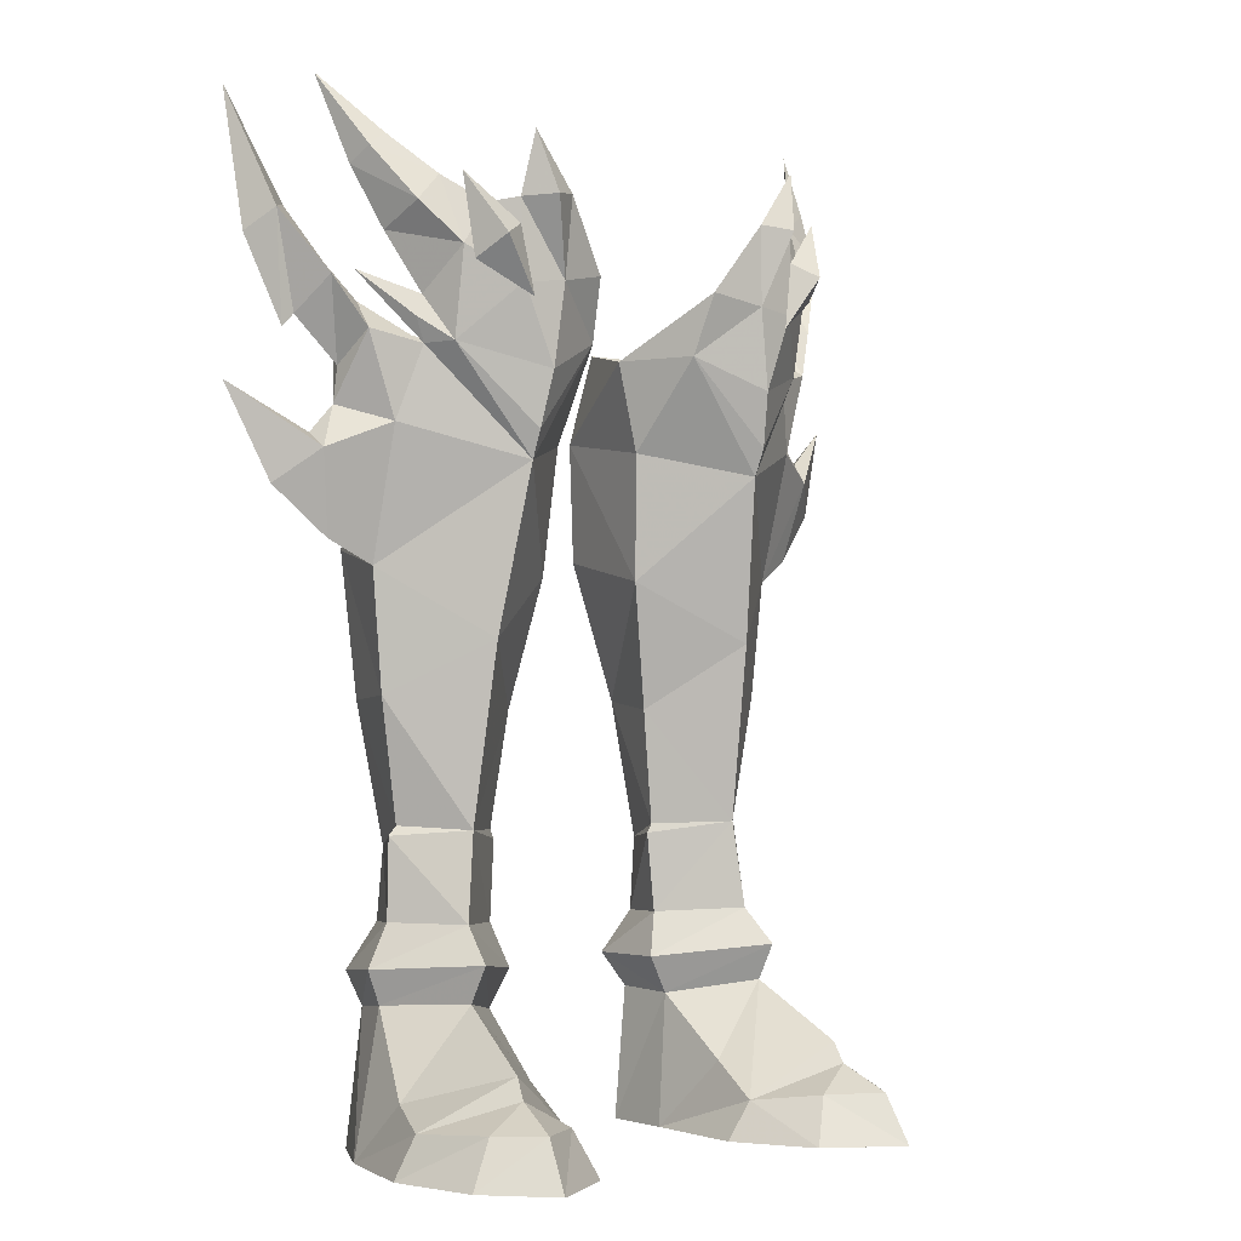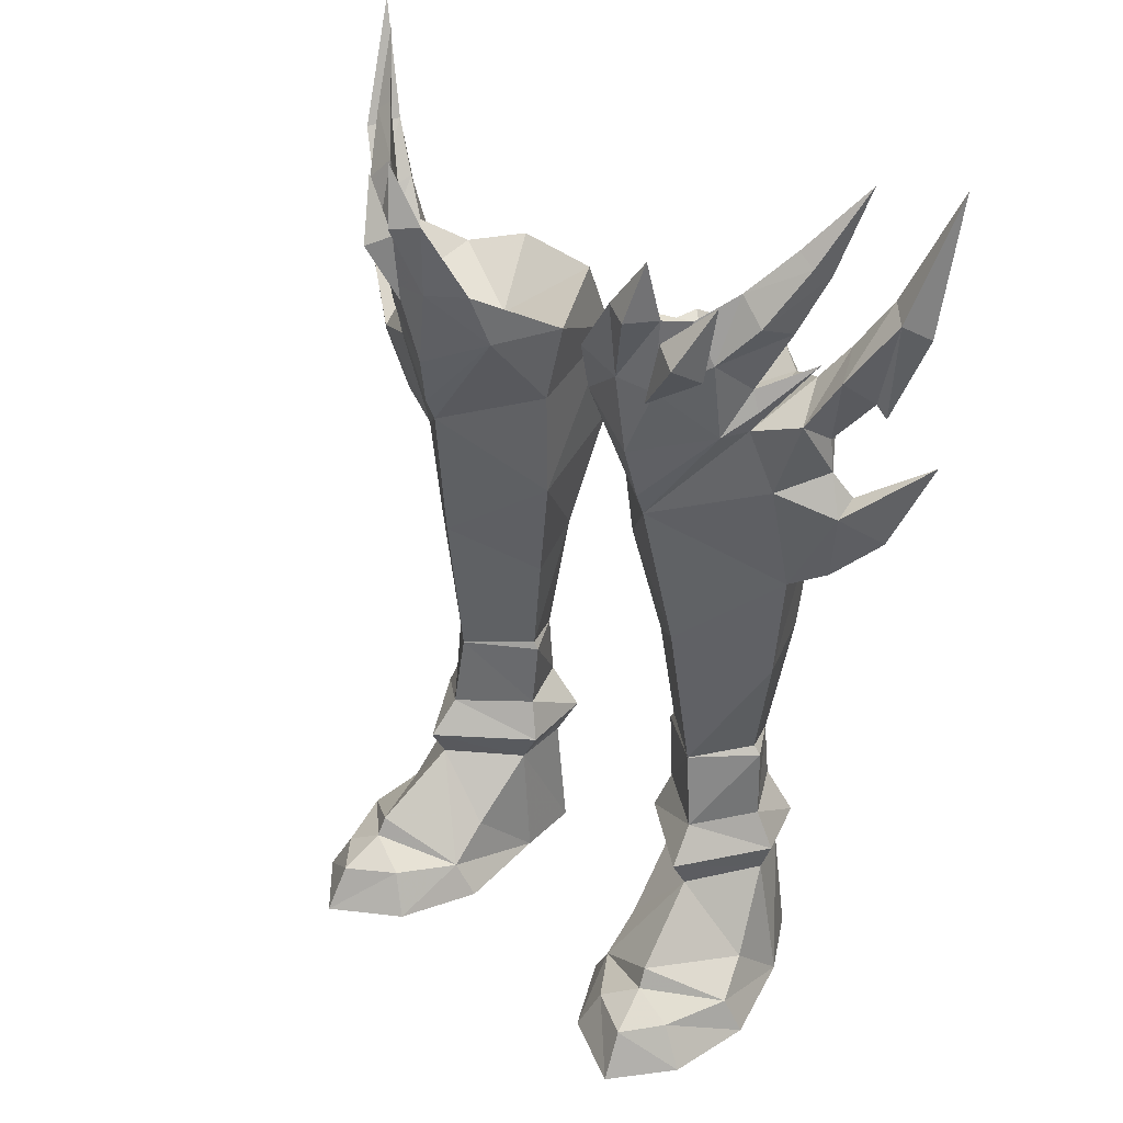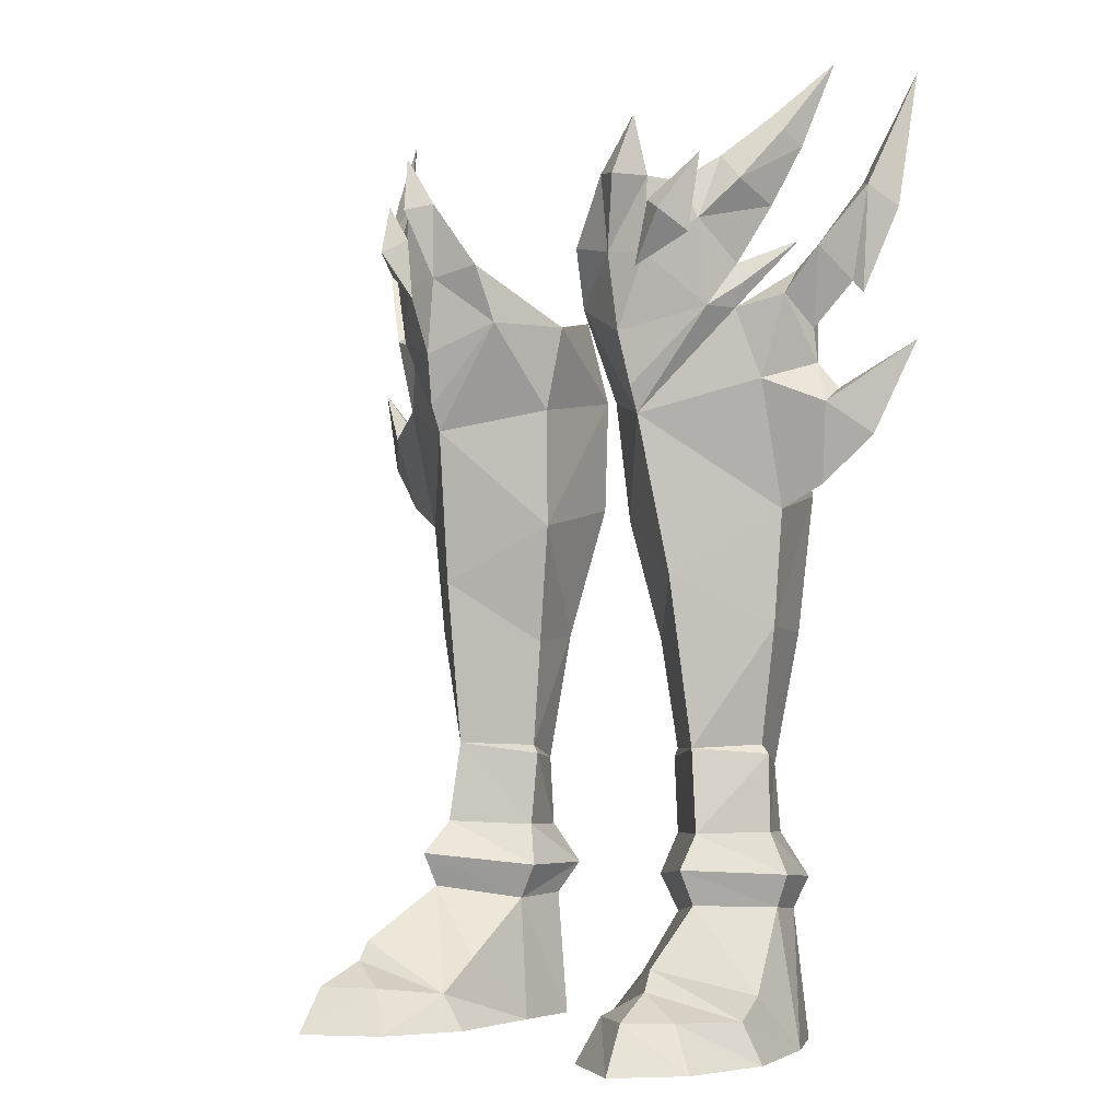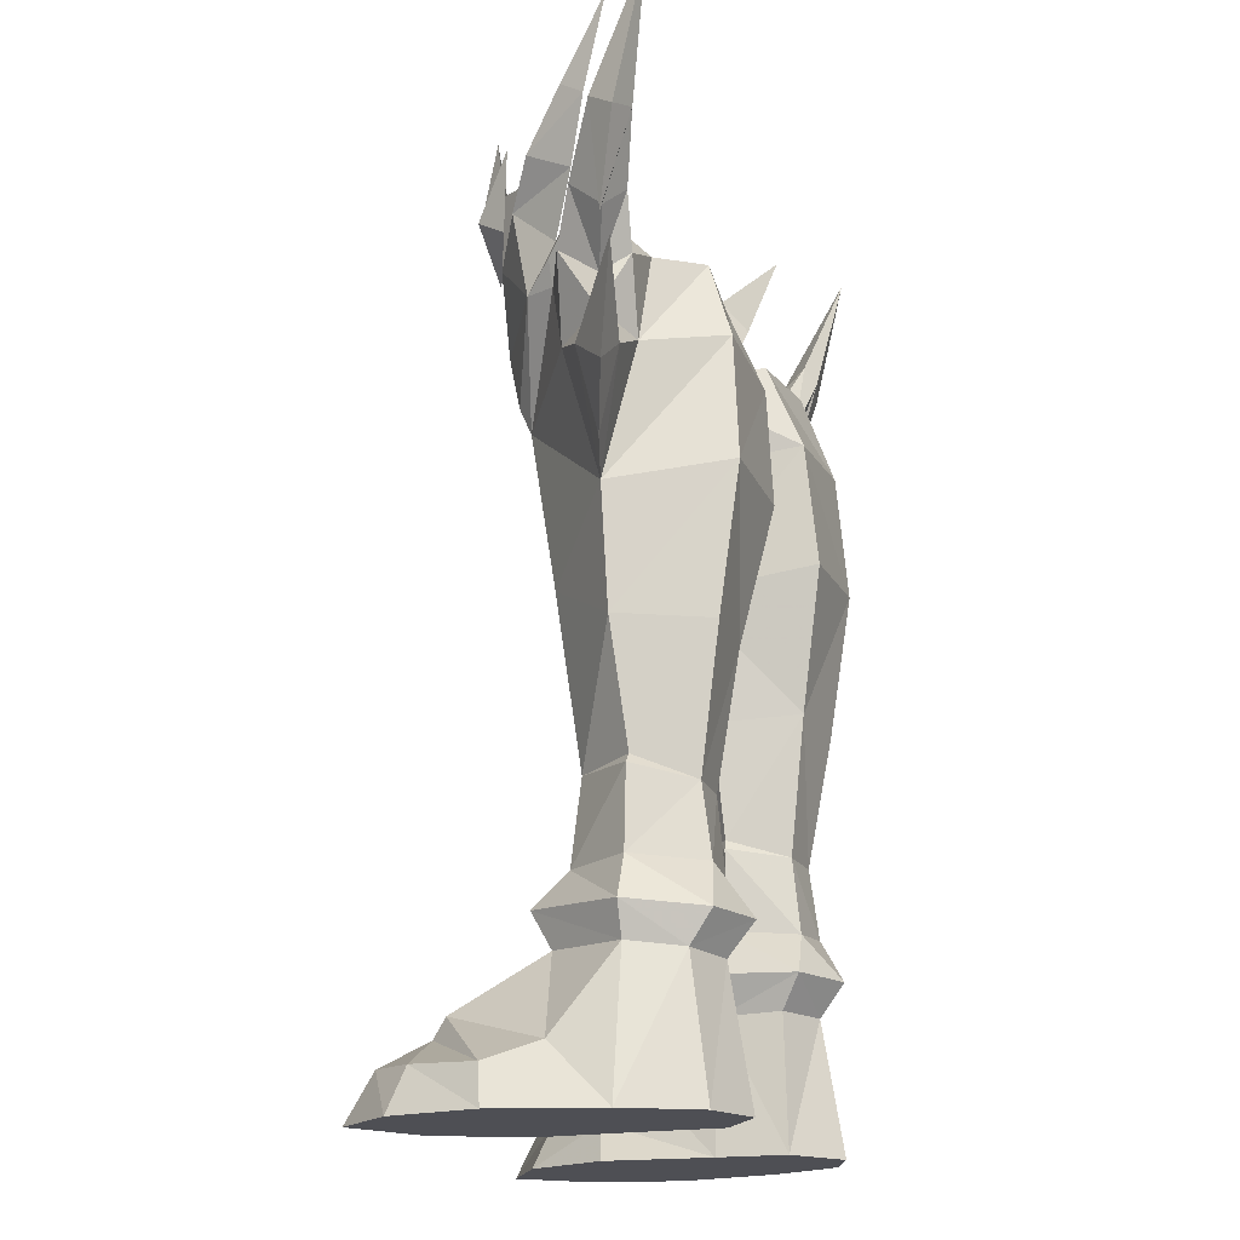
<metadata>
{"format":"obj","ext":"obj","renderer":"f3d","projection":"perspective","resolution":1024,"background":"white","views":[{"elev":-2.0,"azim":-39.6,"up":"+Z"},{"elev":35.5,"azim":39.5,"up":"+Z"},{"elev":-2.8,"azim":40.5,"up":"+Z"},{"elev":-18.3,"azim":108.5,"up":"+Z"}]}
</metadata>
<code>
g warrior_shoe_female_45750
v 2.691 5.436 26.11
v 3.168 5.809 21.51
v 2.199 0.8422 20.59
v 1.859 0.3916 25.36
v 7.676 5.853 21.61
v 7.522 5.023 16.12
v 4.28 4.787 16.11
v 6.923 4.166 10.84
v 4.825 4.073 10.84
v 8.304 -1.146 34.31
v 7.116 -2.327 33.3
v 8.047 -2.264 31.79
v 9.308 -1.305 33.29
v 10.25 0.2768 35.32
v 9.583 0.308 35.82
v 8.523 -0.4542 30.19
v 9.524 0.4469 32.44
v 10.45 1.207 34.75
v 7.918 4.009 5.183
v 6.008 4.697 5.088
v 5.884 5.674 6.342
v 8.048 4.868 6.393
v 3.602 4.572 6.395
v 4.136 3.8 5.125
v 4.157 1.432 5.037
v 3.348 1.309 6.457
v 9.044 1.983 6.679
v 8.564 1.981 5.404
v 4.157 1.432 5.037
v 6.754 -1.014 5.564
v 6.726 -1.803 6.956
v 3.348 1.309 6.457
v 8.177 1.993 11.33
v 8.258 1.959 8.294
v 6.935 4.535 8.117
v 9.237 1.469 20.81
v 8.772 1.582 16.28
v 6.501 -0.4965 8.262
v 3.888 1.762 8.107
v 4.87 4.364 7.992
v 3.888 1.762 8.107
v 3.642 1.867 11.1
v 6.11 -0.2372 11.54
v 3.642 1.867 11.1
v 3.828 1.842 11.44
v 3.221 1.562 15.77
v 7.856 1.998 11.68
v 7.181 5.516 26.36
v 8.894 2.694 25.83
v 1.115 0.5047 28.75
v 2.647 4.025 29.45
v 6.309 4.44 29.55
v 8.091 2.916 29.27
v 2.199 0.8422 20.59
v 5.864 -1.321 18.25
v 5.237 -2.504 24.47
v 1.859 0.3916 25.36
v 11.32 0.997 30.81
v 10.29 0.2284 28.94
v 10.51 1.837 27.77
v 11.93 2.424 29.51
v 10.72 2.508 31.51
v 9.698 1.861 30.1
v 11.89 3.22 33.42
v 12.78 2.205 33.14
v 10.97 2.994 30.43
v 11.93 2.424 29.51
v 10.51 1.837 27.77
v 10.01 2.85 28.54
v 10.72 2.508 31.51
v 9.698 1.861 30.1
v 11.89 3.22 33.42
v 12.31 3.615 32.73
v 9.274 -0.3095 2.289
v 6.754 -1.014 5.564
v 7.358 -4.441 3.511
v 9.975 -2.27 1.589
v 4.401 -1.335 2.738
v 4.355 -3.113 1.465
v 9.583 0.308 35.82
v 10.45 1.207 34.75
v 9.524 0.4469 32.44
v 8.304 -1.146 34.31
v 8.523 -0.4542 30.19
v 7.116 -2.327 33.3
v 4.445 -3.718 33.69
v 6.348 -3.243 33.46
v 2.688 -3.104 31.08
v 8.508 -0.5494 28.46
v -2.702 5.436 26.11
v -1.869 0.3916 25.36
v -2.209 0.8422 20.59
v -3.179 5.809 21.51
v -7.686 5.853 21.61
v -4.291 4.787 16.11
v -7.533 5.023 16.12
v -6.934 4.166 10.84
v -4.835 4.073 10.84
v -8.315 -1.147 34.31
v -9.318 -1.305 33.29
v -8.057 -2.264 31.79
v -7.126 -2.327 33.3
v -10.26 0.2767 35.32
v -9.593 0.3079 35.82
v -9.534 0.4468 32.44
v -8.533 -0.4543 30.19
v -10.46 1.207 34.75
v -7.929 4.009 5.183
v -8.059 4.868 6.393
v -5.895 5.674 6.342
v -6.018 4.697 5.088
v -3.613 4.572 6.395
v -3.358 1.309 6.457
v -4.168 1.432 5.037
v -4.146 3.8 5.125
v -8.575 1.981 5.404
v -9.054 1.983 6.679
v -4.168 1.432 5.037
v -3.358 1.309 6.457
v -6.736 -1.803 6.956
v -6.765 -1.014 5.564
v -6.945 4.535 8.117
v -8.268 1.959 8.294
v -8.187 1.993 11.33
v -8.782 1.581 16.28
v -9.247 1.468 20.81
v -6.511 -0.4965 8.262
v -3.898 1.762 8.107
v -4.881 4.364 7.992
v -3.652 1.867 11.1
v -3.898 1.762 8.107
v -6.12 -0.2372 11.54
v -3.652 1.867 11.1
v -3.838 1.842 11.44
v -3.231 1.562 15.77
v -7.866 1.998 11.68
v -7.191 5.516 26.36
v -8.904 2.693 25.83
v -1.125 0.5047 28.75
v -2.657 4.025 29.44
v -6.319 4.44 29.55
v -8.101 2.916 29.27
v -2.209 0.8422 20.59
v -1.869 0.3916 25.36
v -5.247 -2.504 24.47
v -5.874 -1.321 18.25
v -11.33 0.9969 30.81
v -11.94 2.424 29.51
v -10.52 1.837 27.77
v -10.3 0.2283 28.94
v -10.73 2.508 31.51
v -9.709 1.861 30.1
v -11.9 3.22 33.42
v -12.79 2.205 33.14
v -10.98 2.994 30.43
v -10.02 2.85 28.54
v -10.52 1.837 27.77
v -11.94 2.424 29.51
v -10.73 2.508 31.51
v -9.709 1.861 30.1
v -11.9 3.22 33.42
v -12.32 3.615 32.73
v -9.284 -0.3096 2.289
v -9.985 -2.27 1.589
v -7.369 -4.441 3.511
v -6.765 -1.014 5.564
v -4.366 -3.113 1.465
v -4.412 -1.335 2.738
v -9.593 0.3079 35.82
v -8.315 -1.147 34.31
v -9.534 0.4468 32.44
v -10.46 1.207 34.75
v -7.126 -2.327 33.3
v -8.533 -0.4543 30.19
v -4.456 -3.718 33.69
v -2.698 -3.104 31.08
v -6.358 -3.243 33.46
v -8.518 -0.5494 28.46
v 2.389 -2.284 28.78
v 4.63 -3.542 30.68
v 2.688 -3.104 31.08
v 10.81 1.94 21.72
v 12.69 2.644 23.58
v 11.4 1.302 24.82
v 10.81 1.94 21.72
v 11.17 2.785 24.73
v 12.69 2.644 23.58
v 5.154 1.696 27.5
v 1.115 0.5047 28.75
v 2.647 4.025 29.45
v 6.309 4.44 29.55
v 8.091 2.916 29.27
v 7.432 -4.866 2.732
v 5.029 -3.437 27.58
v 6.235 -3.336 30.52
v 8.508 -0.5494 28.46
v 8 -1.681 28.5
v 3.221 1.562 15.77
v 5.256 -2.955 25.51
v 5.057 -6.027 0.008852
v 5.838 -5.454 1.778
v 3.516 -2.854 0.008847
v 9.934 -5.421 0.009354
v 7.767 -6.706 1.83
v 7.929 -7.739 0.009138
v 8.991 -5.07 1.76
v 9.584 2.014 0.009285
v 3.516 -2.854 0.008847
v 3.767 1.332 0.008848
v 10.64 -1.935 0.009356
v 8.123 4.711 0.009212
v 3.832 4.018 0.008921
v 10.64 -1.935 0.009356
v 5.057 -6.027 0.008852
v 9.934 -5.421 0.009354
v 6.008 4.697 5.088
v 8.123 4.711 0.009212
v 5.973 5.544 0.009066
v 7.918 4.009 5.183
v 4.157 1.432 5.037
v 3.832 4.018 0.008921
v 3.767 1.332 0.008848
v 4.136 3.8 5.125
v 9.584 2.014 0.009285
v 8.564 1.981 5.404
v 5.973 5.544 0.009066
v 7.929 -7.739 0.009138
v 6.008 4.697 5.088
v 5.973 5.544 0.009066
v 11.22 2.293 38.04
v 8.875 -0.594 29.39
v 10.26 1.177 31.1
v 4.445 -3.718 33.69
v 3.828 1.842 11.44
v 1.115 0.5047 28.75
v 6.348 -3.243 33.46
v 5.515 -4.359 33.5
v 9.275 0.07017 25.76
v 9.237 1.469 20.81
v 8.508 -0.5494 28.46
v 13.58 4.515 37.73
v 13.47 3.29 32.34
v 12.37 2.486 29.03
v 10.69 1.823 26.4
v 11.44 2.174 25.4
v 14.15 3.447 27.16
v 8.894 2.694 25.83
v 10.69 1.823 26.4
v 8.091 2.916 29.27
v 13.58 4.515 37.73
v 13.47 3.29 32.34
v 12.37 2.486 29.03
v 11.44 2.174 25.4
v 14.15 3.447 27.16
v 9.237 1.469 20.81
v 8.091 2.916 29.27
v 6.004 -3.654 35.81
v 11.22 2.293 38.04
v 10.26 1.177 31.1
v 9.275 0.07017 25.76
v 6.004 -3.654 35.81
v 5.906 -3.465 30
v 7.858 -2.657 31.21
v 7.319 -3.851 32.01
v 6.363 -3.266 32.51
v 8.235 -2.43 34.25
v -2.399 -2.284 28.78
v -2.698 -3.104 31.08
v -4.64 -3.542 30.68
v -10.82 1.94 21.72
v -11.41 1.302 24.82
v -12.7 2.644 23.58
v -10.82 1.94 21.72
v -12.7 2.644 23.58
v -11.18 2.785 24.73
v -1.125 0.5047 28.75
v -5.164 1.696 27.5
v -2.657 4.025 29.44
v -6.319 4.44 29.55
v -8.101 2.916 29.27
v -7.442 -4.866 2.732
v -6.245 -3.336 30.52
v -5.039 -3.437 27.58
v -8.518 -0.5494 28.46
v -8.01 -1.681 28.5
v -3.231 1.562 15.77
v -5.267 -2.955 25.51
v -5.849 -5.454 1.778
v -5.067 -6.027 0.008853
v -3.527 -2.854 0.008855
v -9.945 -5.421 0.00935
v -7.939 -7.739 0.009137
v -7.777 -6.706 1.83
v -9.002 -5.07 1.76
v -9.594 2.014 0.009273
v -3.777 1.332 0.008859
v -3.527 -2.854 0.008855
v -10.66 -1.935 0.009346
v -8.133 4.711 0.009205
v -3.842 4.018 0.008931
v -10.66 -1.935 0.009346
v -5.067 -6.027 0.008853
v -9.945 -5.421 0.00935
v -6.018 4.697 5.088
v -5.984 5.544 0.009068
v -8.133 4.711 0.009205
v -7.929 4.009 5.183
v -4.168 1.432 5.037
v -3.777 1.332 0.008859
v -3.842 4.018 0.008931
v -4.146 3.8 5.125
v -9.594 2.014 0.009273
v -8.575 1.981 5.404
v -5.984 5.544 0.009068
v -7.939 -7.739 0.009137
v -5.984 5.544 0.009068
v -6.018 4.697 5.088
v -11.23 2.293 38.04
v -8.885 -0.5941 29.39
v -10.27 1.177 31.1
v -4.456 -3.718 33.69
v -3.838 1.842 11.44
v -1.125 0.5047 28.75
v -6.358 -3.243 33.46
v -5.525 -4.359 33.5
v -9.286 0.0701 25.76
v -9.247 1.468 20.81
v -8.518 -0.5494 28.46
v -13.59 4.515 37.73
v -13.48 3.29 32.34
v -12.38 2.486 29.03
v -10.7 1.823 26.4
v -11.45 2.174 25.4
v -14.16 3.447 27.16
v -8.904 2.693 25.83
v -10.7 1.823 26.4
v -8.101 2.916 29.27
v -13.59 4.515 37.73
v -13.48 3.29 32.34
v -12.38 2.486 29.03
v -11.45 2.174 25.4
v -14.16 3.447 27.16
v -9.247 1.468 20.81
v -8.101 2.916 29.27
v -8.518 -0.5494 28.46
v -6.014 -3.654 35.81
v -11.23 2.293 38.04
v -10.27 1.177 31.1
v -9.286 0.0701 25.76
v -6.014 -3.654 35.81
v -5.916 -3.465 30
v -7.33 -3.851 32.01
v -7.868 -2.657 31.21
v -6.373 -3.266 32.51
v -8.245 -2.43 34.25
f 1 2 3
f 3 4 1
f 5 6 7
f 7 2 5
f 8 9 7
f 7 6 8
f 10 11 12
f 12 13 10
f 14 15 10
f 10 13 14
f 12 16 17
f 17 13 12
f 18 14 13
f 13 17 18
f 19 20 21
f 21 22 19
f 23 24 25
f 25 26 23
f 23 21 20
f 20 24 23
f 19 22 27
f 27 28 19
f 29 30 31
f 31 32 29
f 31 30 28
f 28 27 31
f 8 33 34
f 34 35 8
f 5 36 37
f 37 6 5
f 27 34 38
f 38 31 27
f 38 39 32
f 32 31 38
f 40 41 42
f 42 9 40
f 38 34 33
f 33 43 38
f 39 38 43
f 43 44 39
f 45 46 7
f 7 9 45
f 6 37 47
f 47 8 6
f 1 48 5
f 5 2 1
f 7 46 3
f 3 2 7
f 48 49 36
f 36 5 48
f 50 51 1
f 1 4 50
f 51 52 48
f 48 1 51
f 52 53 49
f 49 48 52
f 54 55 56
f 56 57 54
f 58 59 60
f 60 61 58
f 62 63 59
f 59 58 62
f 64 62 58
f 58 65 64
f 66 67 68
f 68 69 66
f 70 66 69
f 69 71 70
f 72 73 66
f 66 70 72
f 74 75 76
f 76 77 74
f 75 78 79
f 79 76 75
f 80 81 82
f 82 83 80
f 83 82 84
f 84 85 83
f 86 87 85
f 85 88 86
f 85 84 89
f 89 88 85
f 90 91 92
f 92 93 90
f 94 93 95
f 95 96 94
f 97 96 95
f 95 98 97
f 99 100 101
f 101 102 99
f 103 100 99
f 99 104 103
f 101 100 105
f 105 106 101
f 107 105 100
f 100 103 107
f 108 109 110
f 110 111 108
f 112 113 114
f 114 115 112
f 112 115 111
f 111 110 112
f 108 116 117
f 117 109 108
f 118 119 120
f 120 121 118
f 120 117 116
f 116 121 120
f 97 122 123
f 123 124 97
f 94 96 125
f 125 126 94
f 117 120 127
f 127 123 117
f 127 120 119
f 119 128 127
f 129 98 130
f 130 131 129
f 127 132 124
f 124 123 127
f 128 133 132
f 132 127 128
f 134 98 95
f 95 135 134
f 96 97 136
f 136 125 96
f 90 93 94
f 94 137 90
f 95 93 92
f 92 135 95
f 137 94 126
f 126 138 137
f 139 91 90
f 90 140 139
f 140 90 137
f 137 141 140
f 141 137 138
f 138 142 141
f 143 144 145
f 145 146 143
f 147 148 149
f 149 150 147
f 151 147 150
f 150 152 151
f 153 154 147
f 147 151 153
f 155 156 157
f 157 158 155
f 159 160 156
f 156 155 159
f 161 159 155
f 155 162 161
f 163 164 165
f 165 166 163
f 166 165 167
f 167 168 166
f 169 170 171
f 171 172 169
f 170 173 174
f 174 171 170
f 175 176 173
f 173 177 175
f 173 176 178
f 178 174 173
f 179 180 181
f 182 183 184
f 185 186 187
f 88 188 189
f 190 188 191
f 191 188 192
f 192 188 89
f 189 188 190
f 89 188 88
f 193 77 76
f 79 193 76
f 180 194 195
f 196 197 56
f 55 43 37
f 55 198 43
f 194 179 199
f 79 200 201
f 200 79 202
f 203 204 205
f 204 203 206
f 207 208 209
f 208 207 210
f 209 211 207
f 211 209 212
f 205 201 200
f 201 205 204
f 206 213 77
f 213 206 203
f 210 214 208
f 214 210 215
f 22 35 34
f 35 22 21
f 216 217 218
f 217 216 219
f 220 221 222
f 221 220 223
f 23 40 21
f 224 219 225
f 219 224 217
f 74 224 225
f 78 75 220
f 212 226 211
f 214 215 227
f 206 77 193
f 193 79 201
f 204 206 193
f 204 193 201
f 77 213 224
f 78 222 79
f 222 202 79
f 75 74 225
f 222 78 220
f 221 228 229
f 77 224 74
f 223 228 221
f 15 14 230
f 14 18 230
f 16 197 231
f 16 231 232
f 197 196 231
f 231 196 232
f 180 233 181
f 33 8 47
f 35 9 8
f 47 43 33
f 43 234 44
f 45 9 42
f 22 34 27
f 41 23 26
f 55 54 198
f 36 55 37
f 179 235 57
f 179 181 235
f 180 195 236
f 180 236 237
f 180 237 233
f 238 239 184
f 240 238 59
f 58 61 65
f 64 65 241
f 241 65 242
f 65 243 242
f 65 61 243
f 59 238 244
f 184 245 244
f 184 183 246
f 245 184 246
f 184 239 182
f 247 248 186
f 249 71 69
f 67 66 73
f 72 250 73
f 250 251 73
f 73 251 252
f 73 252 67
f 69 68 248
f 186 248 253
f 186 254 187
f 253 254 186
f 186 185 255
f 240 59 63
f 256 240 63
f 238 184 244
f 249 69 247
f 69 248 247
f 59 244 60
f 197 195 194
f 40 23 41
f 40 9 35
f 21 40 35
f 12 197 16
f 87 86 257
f 81 80 258
f 89 84 259
f 260 56 36
f 36 56 55
f 194 199 197
f 196 56 260
f 179 56 199
f 233 237 261
f 237 236 261
f 11 195 12
f 195 197 12
f 236 195 11
f 262 263 264
f 262 264 265
f 265 264 266
f 264 263 266
f 56 197 199
f 247 186 255
f 179 57 56
f 37 43 47
f 43 198 234
f 179 194 180
f 267 268 269
f 270 271 272
f 273 274 275
f 176 276 277
f 278 279 277
f 279 280 277
f 280 178 277
f 276 278 277
f 178 176 277
f 281 165 164
f 167 165 281
f 269 282 283
f 284 145 285
f 146 125 132
f 146 132 286
f 283 287 267
f 167 288 289
f 289 290 167
f 291 292 293
f 293 294 291
f 295 296 297
f 297 298 295
f 296 295 299
f 299 300 296
f 292 289 288
f 288 293 292
f 294 164 301
f 301 291 294
f 298 297 302
f 302 303 298
f 109 123 122
f 122 110 109
f 304 305 306
f 306 307 304
f 308 309 310
f 310 311 308
f 112 110 129
f 312 313 307
f 307 306 312
f 163 313 312
f 168 308 166
f 300 299 314
f 302 315 303
f 294 281 164
f 281 288 167
f 293 281 294
f 293 288 281
f 164 312 301
f 168 167 309
f 309 167 290
f 166 313 163
f 309 308 168
f 310 316 317
f 164 163 312
f 311 310 317
f 104 318 103
f 103 318 107
f 106 319 285
f 106 320 319
f 285 319 284
f 319 320 284
f 269 268 321
f 124 136 97
f 122 97 98
f 136 124 132
f 132 133 322
f 134 130 98
f 109 117 123
f 131 113 112
f 146 286 143
f 126 125 146
f 267 144 323
f 267 323 268
f 269 324 282
f 269 325 324
f 269 321 325
f 326 271 327
f 328 150 326
f 147 154 148
f 153 329 154
f 329 330 154
f 154 330 331
f 154 331 148
f 150 332 326
f 271 332 333
f 271 334 272
f 333 334 271
f 271 270 327
f 335 275 336
f 337 156 160
f 158 162 155
f 161 162 338
f 338 162 339
f 162 340 339
f 162 158 340
f 156 336 157
f 275 341 336
f 275 274 342
f 341 275 342
f 275 343 273
f 328 152 150
f 344 160 345
f 326 332 271
f 337 335 156
f 156 335 336
f 150 149 332
f 285 283 282
f 129 131 112
f 129 122 98
f 110 122 129
f 101 106 285
f 177 346 175
f 172 347 169
f 178 348 174
f 349 126 145
f 126 146 145
f 283 285 287
f 284 349 145
f 267 287 145
f 321 350 325
f 325 350 324
f 102 101 282
f 282 101 285
f 324 102 282
f 351 352 353
f 351 354 352
f 354 355 352
f 352 355 353
f 145 287 285
f 335 343 275
f 267 145 144
f 125 136 132
f 132 322 286
f 267 269 283

</code>
